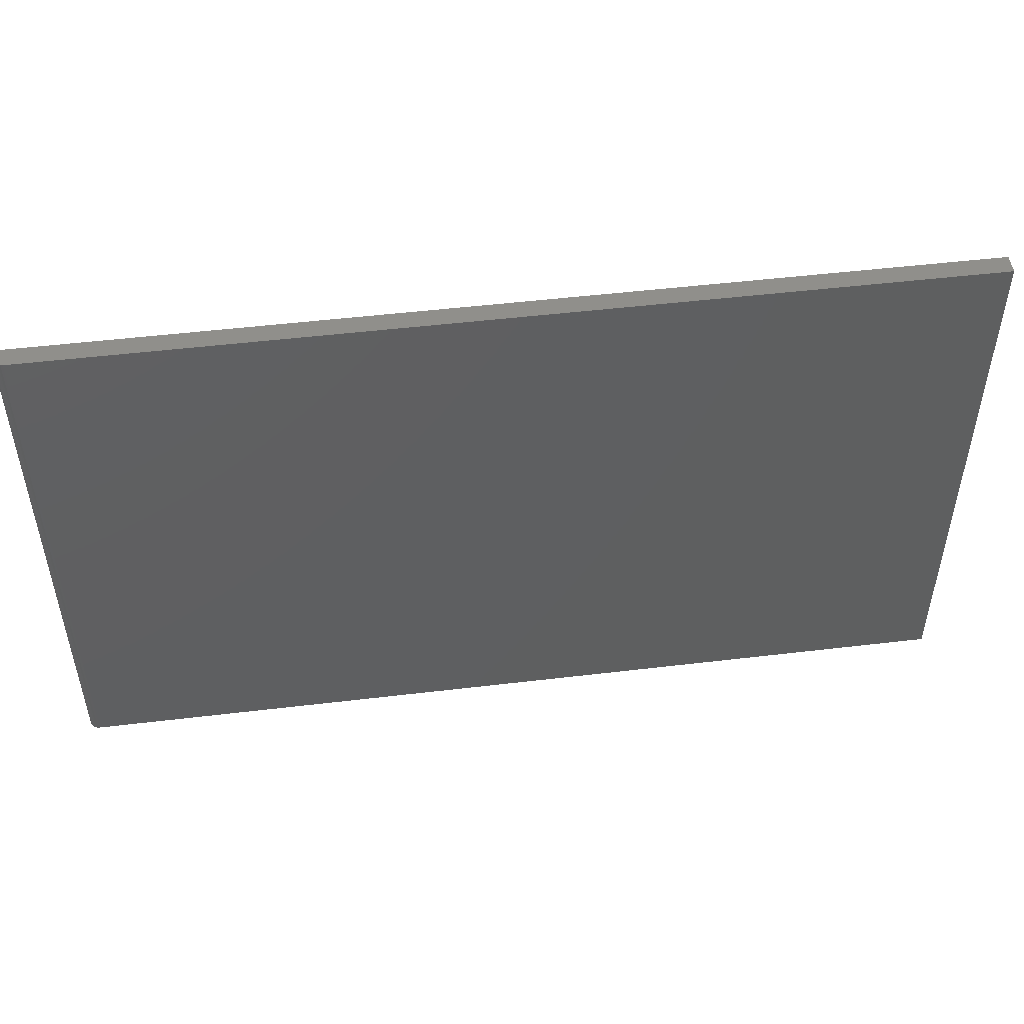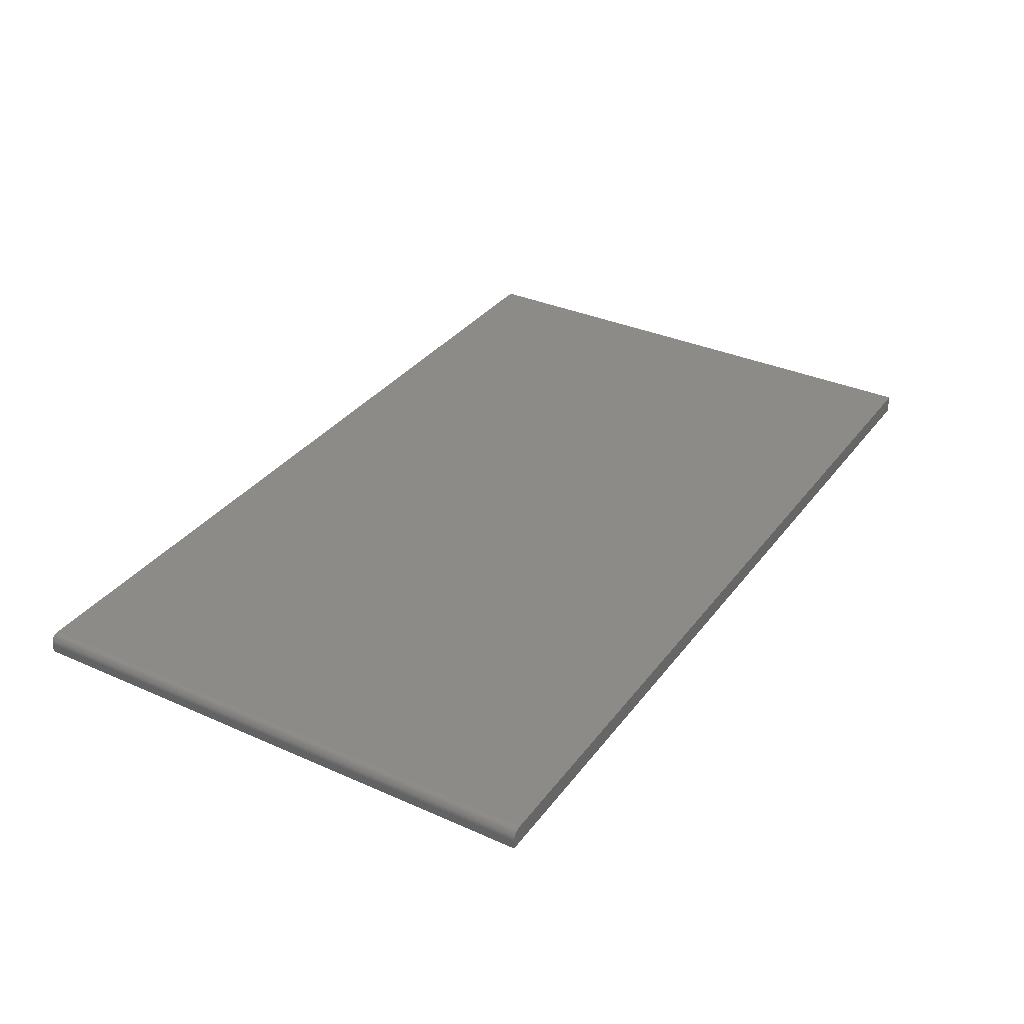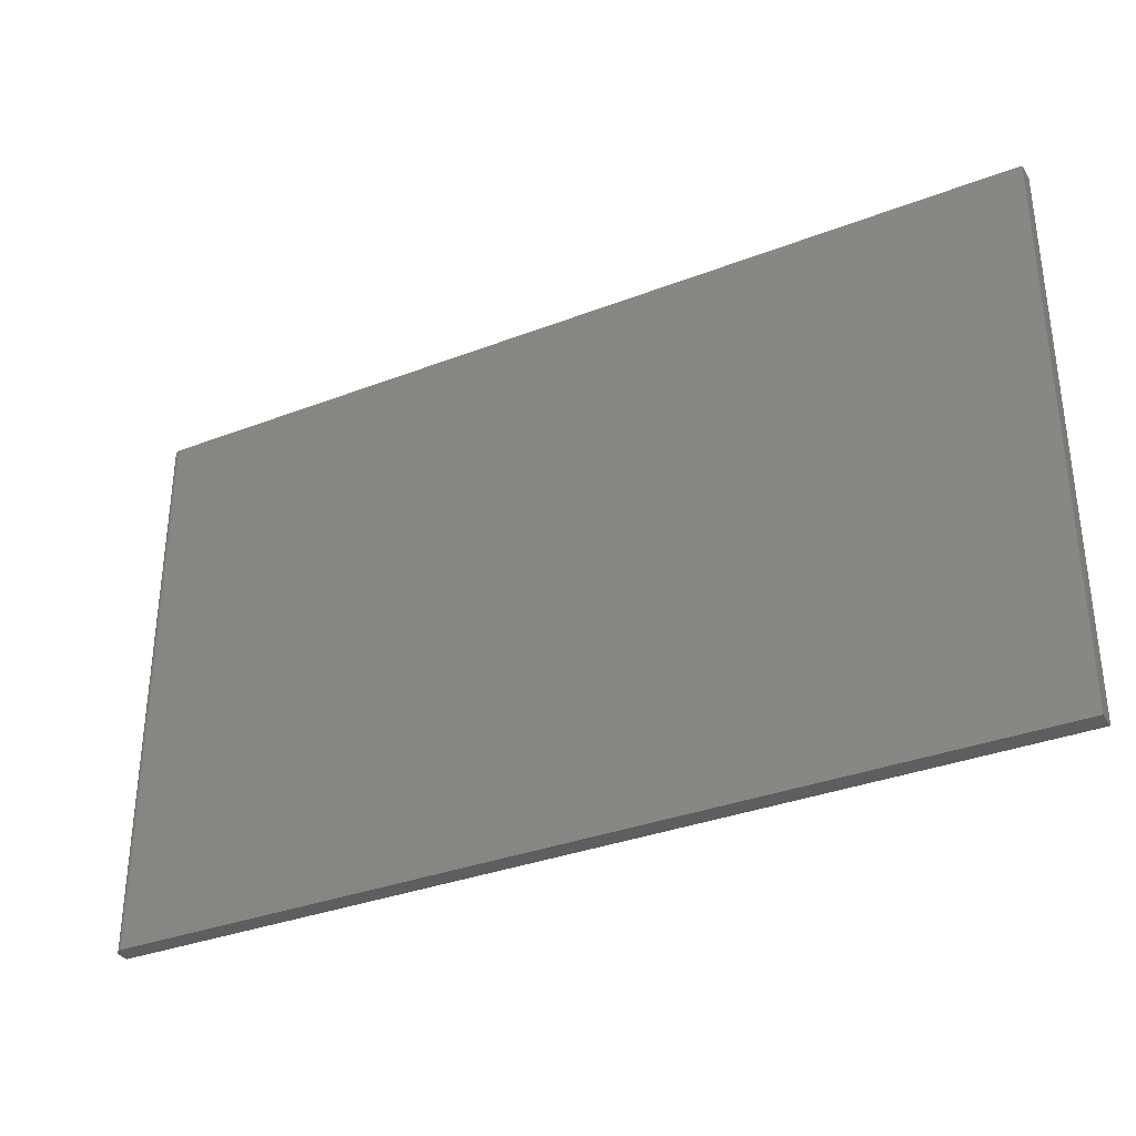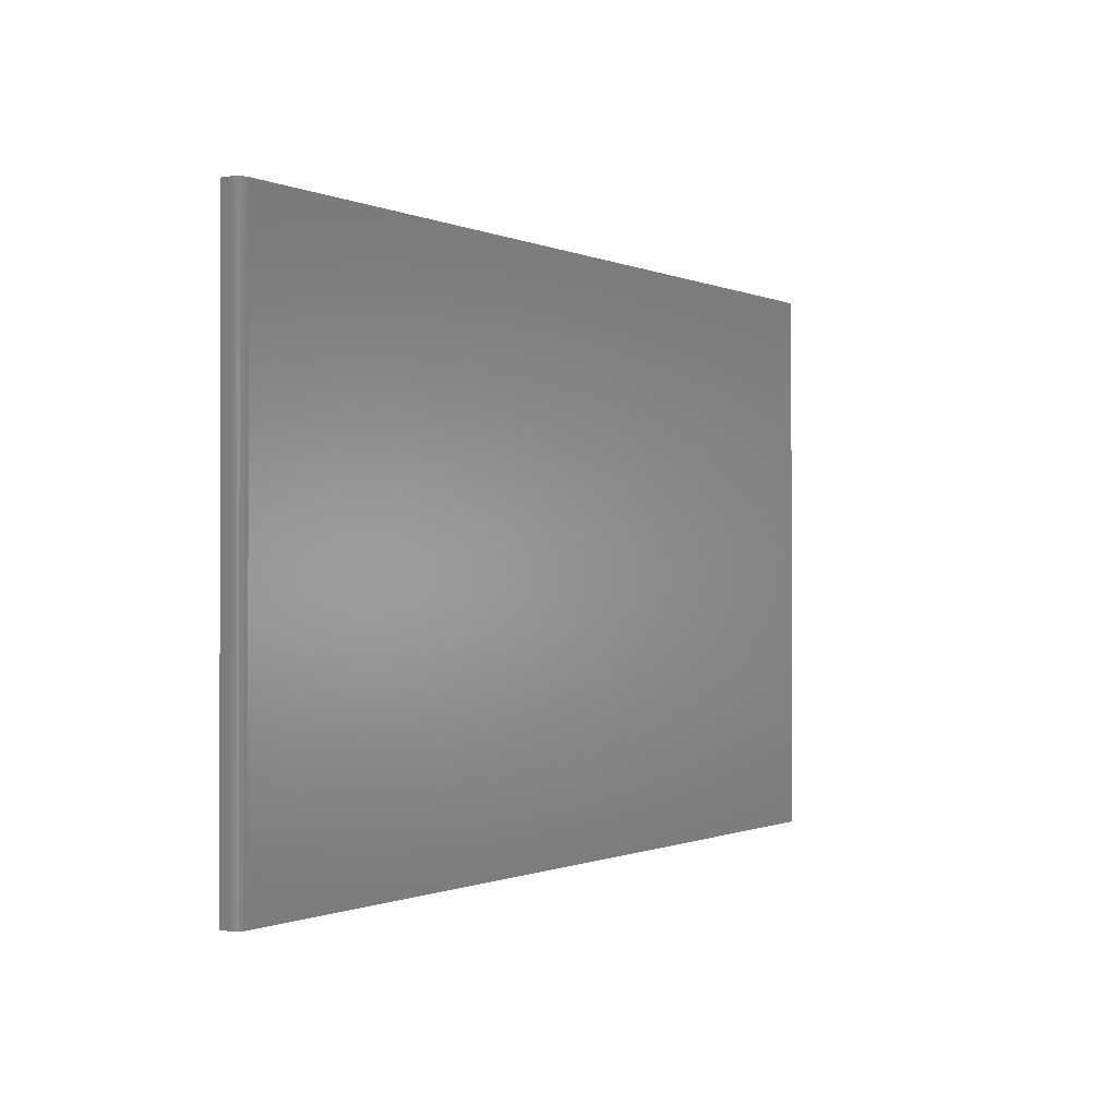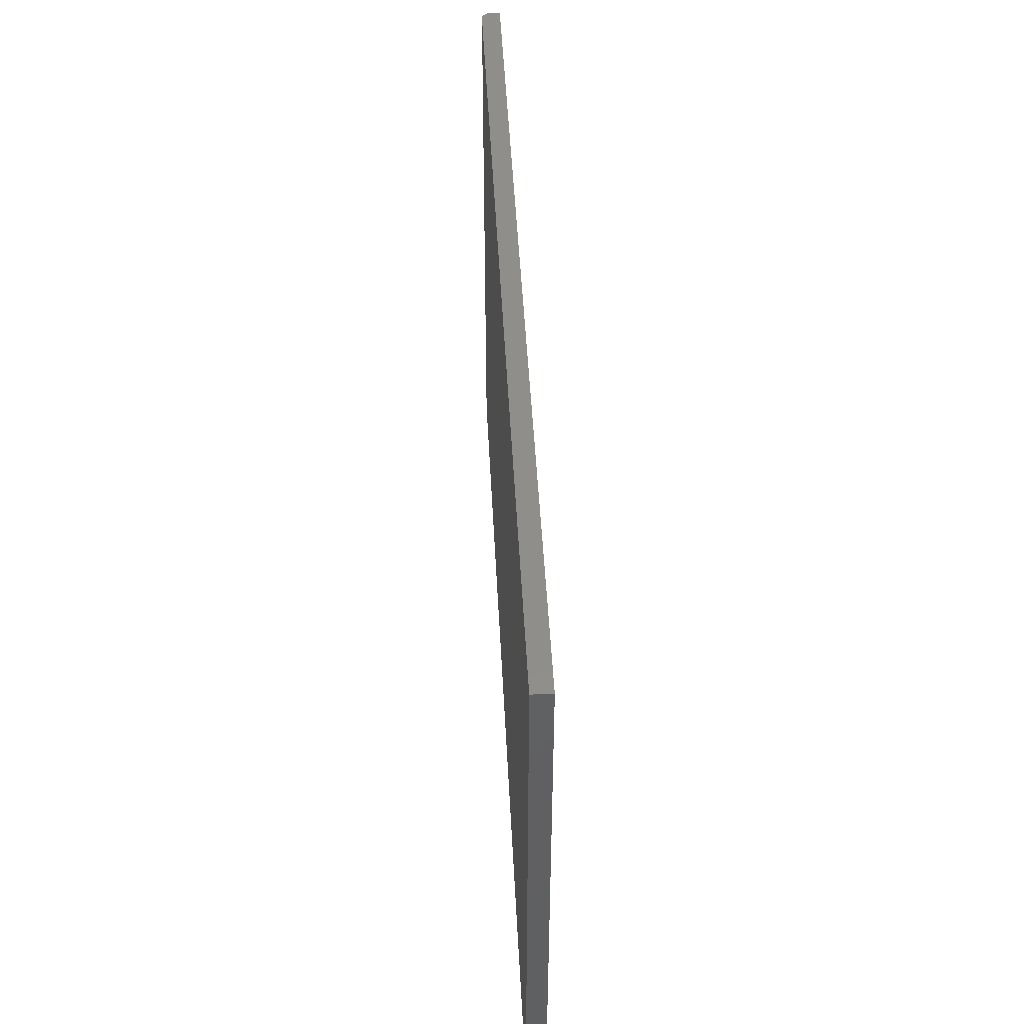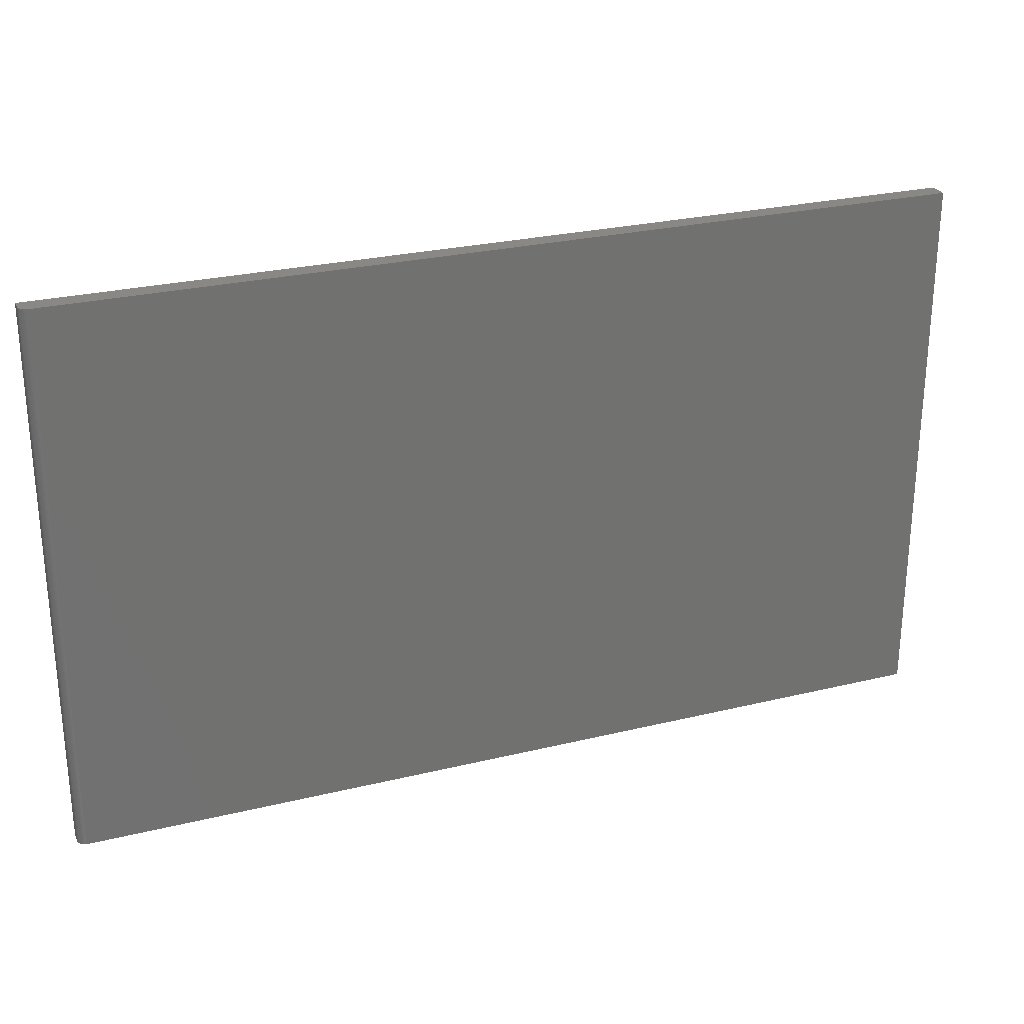
<metadata>
{"format":"stl","ext":"stl","renderer":"f3d","projection":"perspective","resolution":1024,"background":"white","views":[{"elev":50.0,"azim":172.5,"up":"+Z"},{"elev":33.6,"azim":121.2,"up":"+Y"},{"elev":-33.7,"azim":-152.3,"up":"+Z"},{"elev":-0.6,"azim":122.1,"up":"+Z"},{"elev":46.1,"azim":-92.8,"up":"+Z"},{"elev":26.5,"azim":159.1,"up":"+Z"}]}
</metadata>
<code>
# stl→obj: 24 verts, 44 faces
v -0.75 0 -0.4062
v -0.75 5.084e-17 0.5095
v 0.7344 1.648e-16 -0.4062
v 0.7344 2.156e-16 0.5095
v 0.75 -0.01562 0.5095
v 0.7497 -0.01258 0.5095
v 0.7488 -0.009646 0.5095
v 0.7404 -0.001189 0.5095
v 0.7374 -0.0003002 0.5095
v -0.75 -0.03125 0.5095
v 0.75 -0.03125 0.5095
v 0.7474 -0.006944 0.5095
v 0.7454 -0.004576 0.5095
v 0.7431 -0.002633 0.5095
v 0.75 -0.03125 -0.4062
v 0.75 -0.01562 -0.4062
v 0.7474 -0.006944 -0.4062
v 0.7497 -0.01258 -0.4062
v 0.7488 -0.009646 -0.4062
v 0.7431 -0.002633 -0.4062
v 0.7454 -0.004576 -0.4062
v -0.75 -0.03125 -0.4062
v 0.7374 -0.0003002 -0.4062
v 0.7404 -0.001189 -0.4062
f 1 2 3
f 3 2 4
f 5 6 7
f 4 8 9
f 10 11 8
f 10 8 4
f 10 4 2
f 11 5 7
f 11 7 12
f 11 12 13
f 11 13 14
f 11 14 8
f 15 16 11
f 11 16 5
f 16 17 18
f 17 19 18
f 20 21 17
f 3 22 1
f 15 22 3
f 15 3 23
f 15 23 24
f 15 24 20
f 15 20 17
f 15 17 16
f 3 4 23
f 23 4 9
f 23 9 24
f 24 9 8
f 24 8 20
f 20 8 14
f 20 14 21
f 21 14 13
f 21 13 17
f 17 13 12
f 17 12 19
f 19 12 7
f 19 7 18
f 18 7 6
f 18 6 16
f 16 6 5
f 22 15 10
f 10 15 11
f 10 2 22
f 22 2 1

</code>
